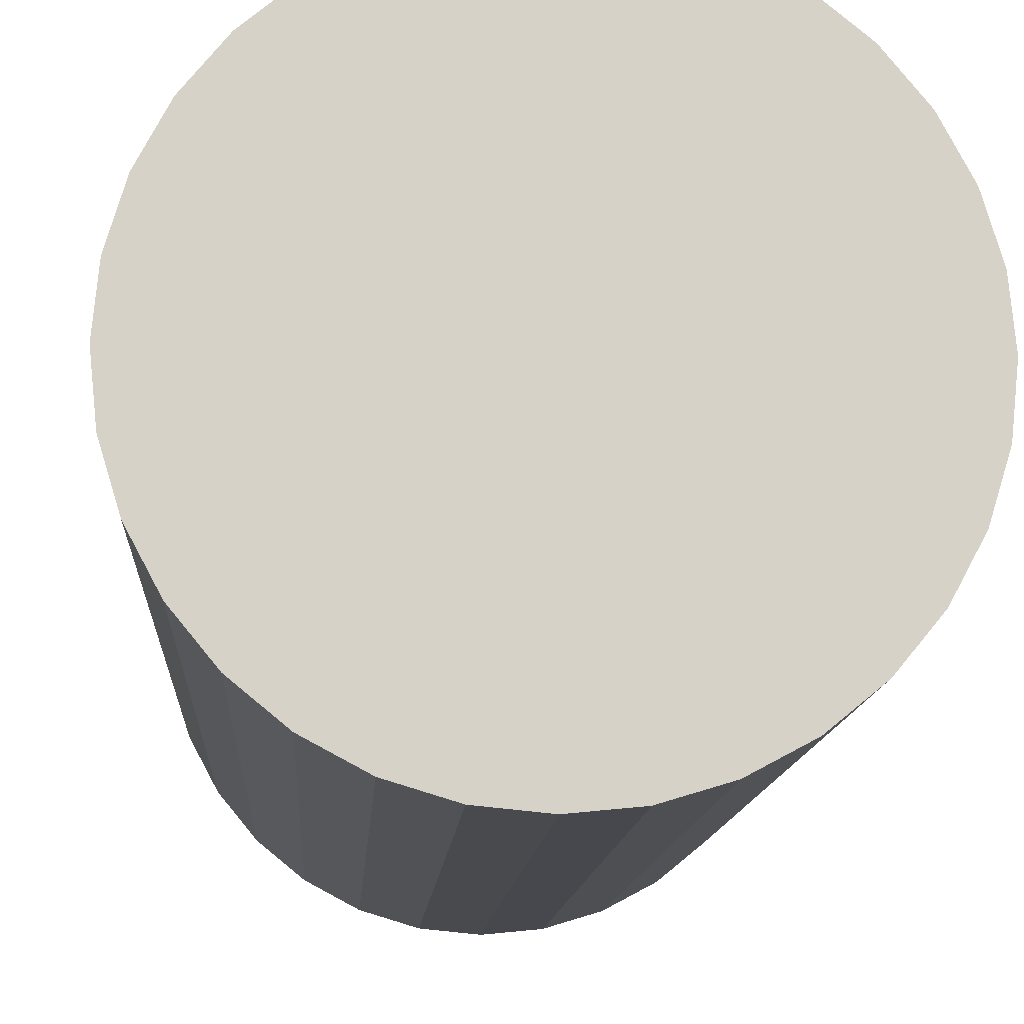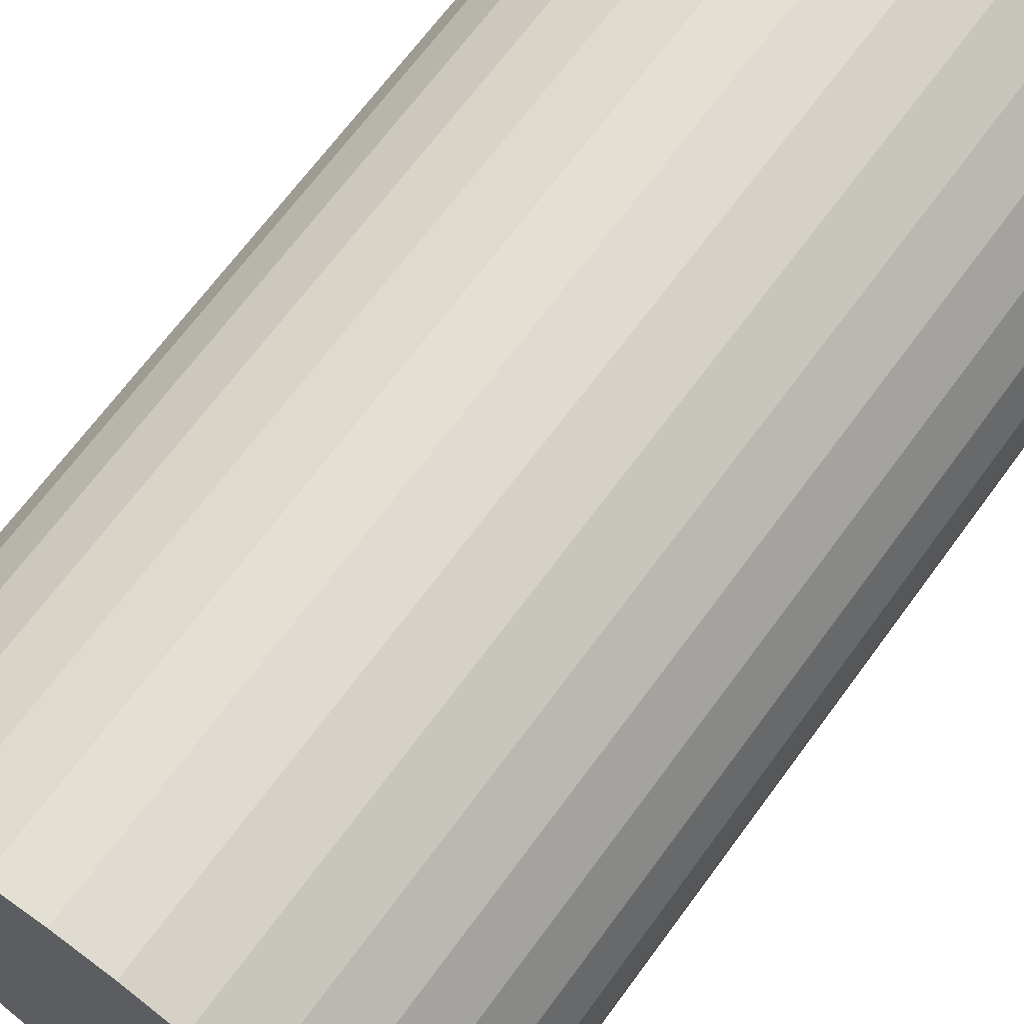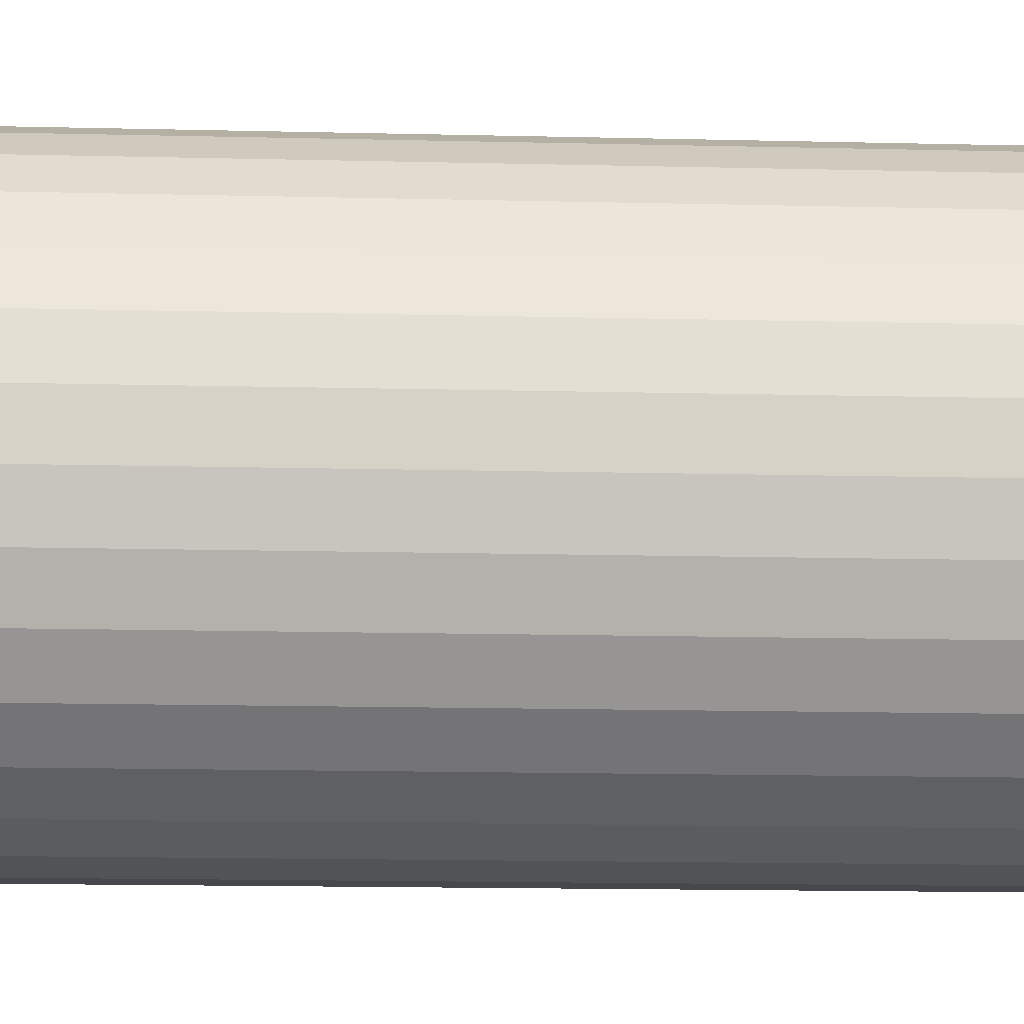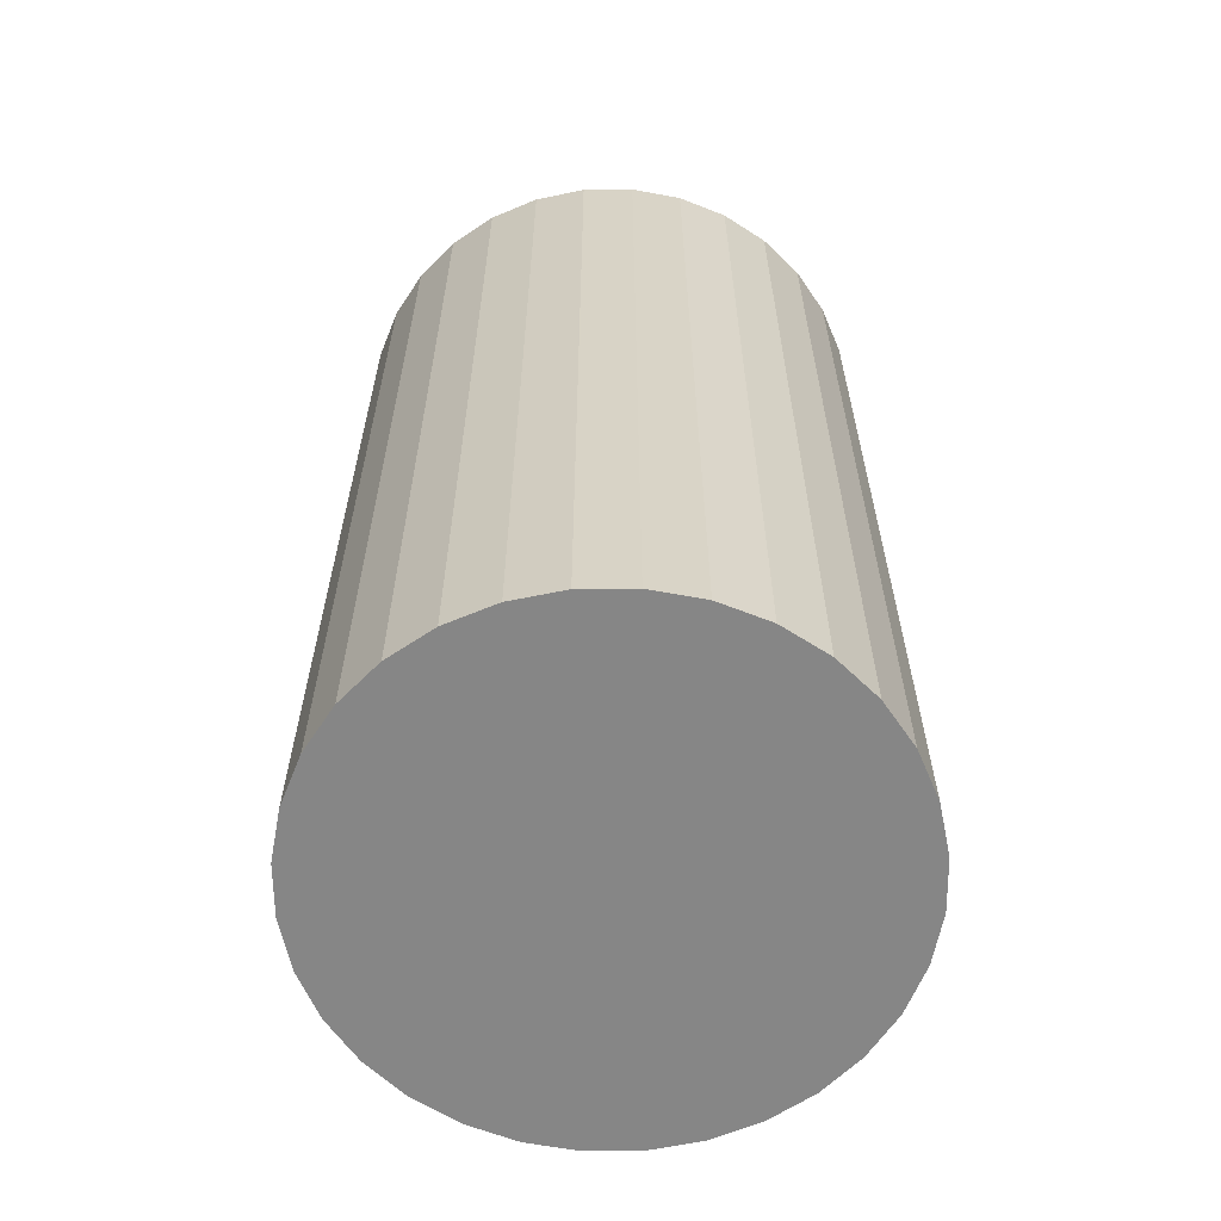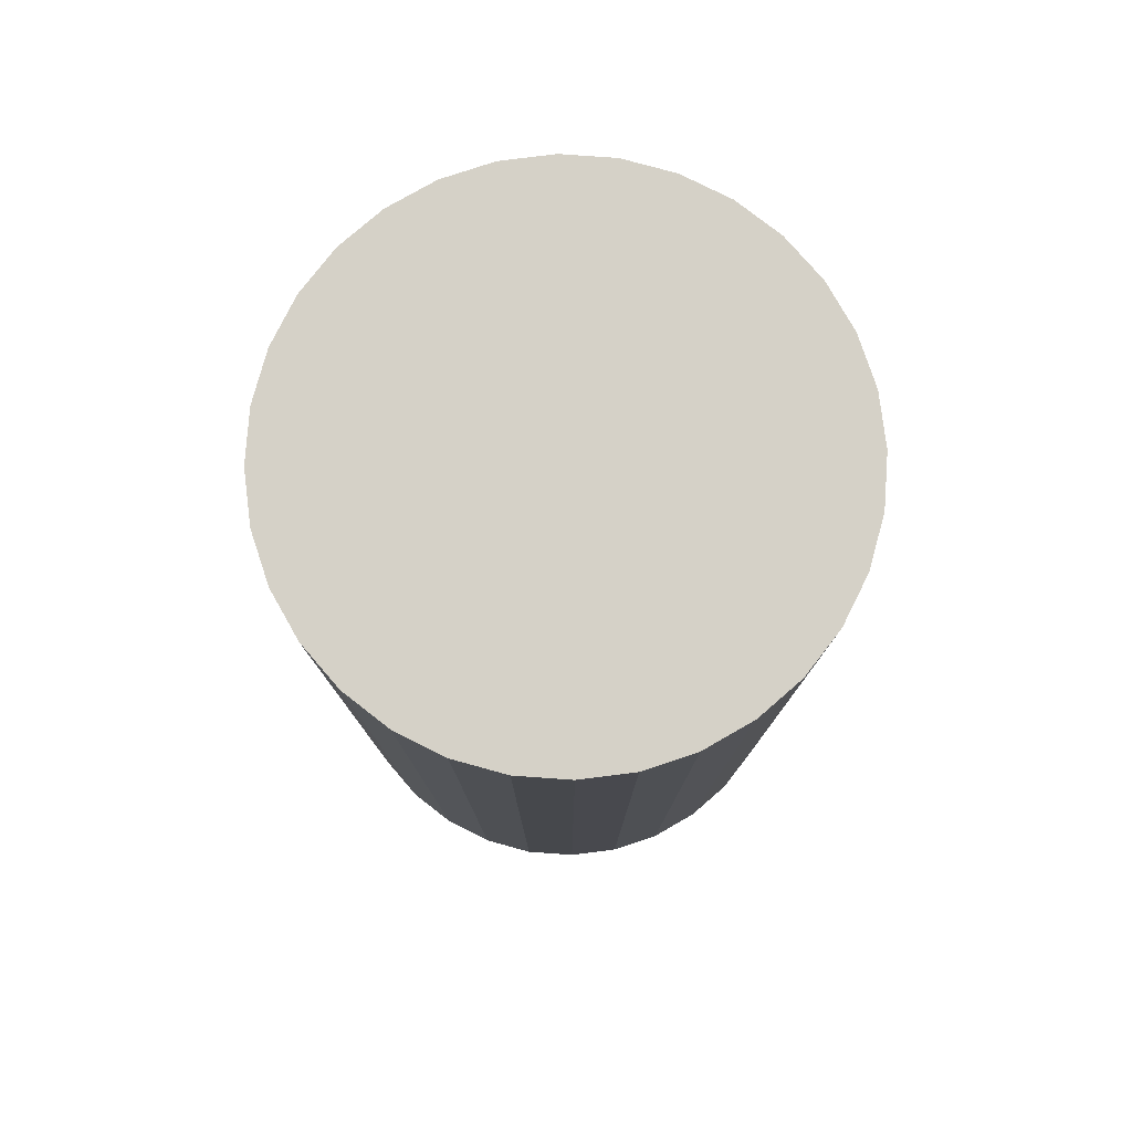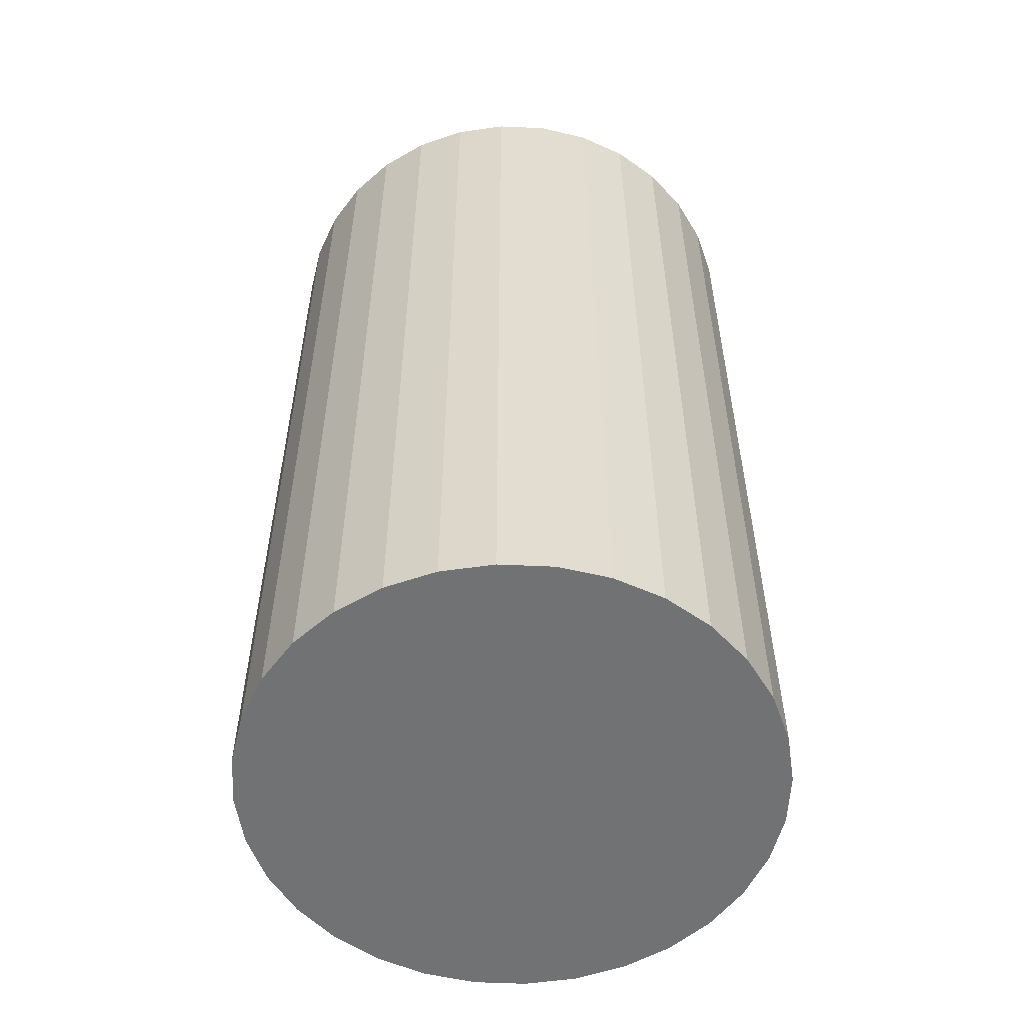
<metadata>
{"format":"obj","ext":"obj","renderer":"f3d","projection":"perspective","resolution":1024,"background":"white","views":[{"elev":-11.5,"azim":-3.2,"up":"+Y"},{"elev":67.6,"azim":-143.8,"up":"+Y"},{"elev":-16.8,"azim":-92.7,"up":"+Y"},{"elev":-62.1,"azim":6.2,"up":"+Z"},{"elev":79.0,"azim":-147.8,"up":"+Z"},{"elev":-55.4,"azim":126.7,"up":"+Z"}]}
</metadata>
<code>
v 0 0 -0.04157
v 0.02373 0 -0.04157
v 0.02373 0 0.04157
v 0 0 0.04157
v 0.02327 0.004629 -0.04157
v 0.02327 0.004629 0.04157
v 0.02192 0.00908 -0.04157
v 0.02192 0.00908 0.04157
v 0.01973 0.01318 -0.04157
v 0.01973 0.01318 0.04157
v 0.01678 0.01678 -0.04157
v 0.01678 0.01678 0.04157
v 0.01318 0.01973 -0.04157
v 0.01318 0.01973 0.04157
v 0.00908 0.02192 -0.04157
v 0.00908 0.02192 0.04157
v 0.004629 0.02327 -0.04157
v 0.004629 0.02327 0.04157
v 0 0.02373 -0.04157
v 0 0.02373 0.04157
v -0.004629 0.02327 -0.04157
v -0.004629 0.02327 0.04157
v -0.00908 0.02192 -0.04157
v -0.00908 0.02192 0.04157
v -0.01318 0.01973 -0.04157
v -0.01318 0.01973 0.04157
v -0.01678 0.01678 -0.04157
v -0.01678 0.01678 0.04157
v -0.01973 0.01318 -0.04157
v -0.01973 0.01318 0.04157
v -0.02192 0.00908 -0.04157
v -0.02192 0.00908 0.04157
v -0.02327 0.004629 -0.04157
v -0.02327 0.004629 0.04157
v -0.02373 0 -0.04157
v -0.02373 0 0.04157
v -0.02327 -0.004629 -0.04157
v -0.02327 -0.004629 0.04157
v -0.02192 -0.00908 -0.04157
v -0.02192 -0.00908 0.04157
v -0.01973 -0.01318 -0.04157
v -0.01973 -0.01318 0.04157
v -0.01678 -0.01678 -0.04157
v -0.01678 -0.01678 0.04157
v -0.01318 -0.01973 -0.04157
v -0.01318 -0.01973 0.04157
v -0.00908 -0.02192 -0.04157
v -0.00908 -0.02192 0.04157
v -0.004629 -0.02327 -0.04157
v -0.004629 -0.02327 0.04157
v -0 -0.02373 -0.04157
v -0 -0.02373 0.04157
v 0.004629 -0.02327 -0.04157
v 0.004629 -0.02327 0.04157
v 0.00908 -0.02192 -0.04157
v 0.00908 -0.02192 0.04157
v 0.01318 -0.01973 -0.04157
v 0.01318 -0.01973 0.04157
v 0.01678 -0.01678 -0.04157
v 0.01678 -0.01678 0.04157
v 0.01973 -0.01318 -0.04157
v 0.01973 -0.01318 0.04157
v 0.02192 -0.00908 -0.04157
v 0.02192 -0.00908 0.04157
v 0.02327 -0.004629 -0.04157
v 0.02327 -0.004629 0.04157
f 2 1 5
f 2 5 3
f 3 5 6
f 3 6 4
f 5 1 7
f 5 7 6
f 6 7 8
f 6 8 4
f 7 1 9
f 7 9 8
f 8 9 10
f 8 10 4
f 9 1 11
f 9 11 10
f 10 11 12
f 10 12 4
f 11 1 13
f 11 13 12
f 12 13 14
f 12 14 4
f 13 1 15
f 13 15 14
f 14 15 16
f 14 16 4
f 15 1 17
f 15 17 16
f 16 17 18
f 16 18 4
f 17 1 19
f 17 19 18
f 18 19 20
f 18 20 4
f 19 1 21
f 19 21 20
f 20 21 22
f 20 22 4
f 21 1 23
f 21 23 22
f 22 23 24
f 22 24 4
f 23 1 25
f 23 25 24
f 24 25 26
f 24 26 4
f 25 1 27
f 25 27 26
f 26 27 28
f 26 28 4
f 27 1 29
f 27 29 28
f 28 29 30
f 28 30 4
f 29 1 31
f 29 31 30
f 30 31 32
f 30 32 4
f 31 1 33
f 31 33 32
f 32 33 34
f 32 34 4
f 33 1 35
f 33 35 34
f 34 35 36
f 34 36 4
f 35 1 37
f 35 37 36
f 36 37 38
f 36 38 4
f 37 1 39
f 37 39 38
f 38 39 40
f 38 40 4
f 39 1 41
f 39 41 40
f 40 41 42
f 40 42 4
f 41 1 43
f 41 43 42
f 42 43 44
f 42 44 4
f 43 1 45
f 43 45 44
f 44 45 46
f 44 46 4
f 45 1 47
f 45 47 46
f 46 47 48
f 46 48 4
f 47 1 49
f 47 49 48
f 48 49 50
f 48 50 4
f 49 1 51
f 49 51 50
f 50 51 52
f 50 52 4
f 51 1 53
f 51 53 52
f 52 53 54
f 52 54 4
f 53 1 55
f 53 55 54
f 54 55 56
f 54 56 4
f 55 1 57
f 55 57 56
f 56 57 58
f 56 58 4
f 57 1 59
f 57 59 58
f 58 59 60
f 58 60 4
f 59 1 61
f 59 61 60
f 60 61 62
f 60 62 4
f 61 1 63
f 61 63 62
f 62 63 64
f 62 64 4
f 63 1 65
f 63 65 64
f 64 65 66
f 64 66 4
f 65 1 2
f 65 2 66
f 66 2 3
f 66 3 4

</code>
